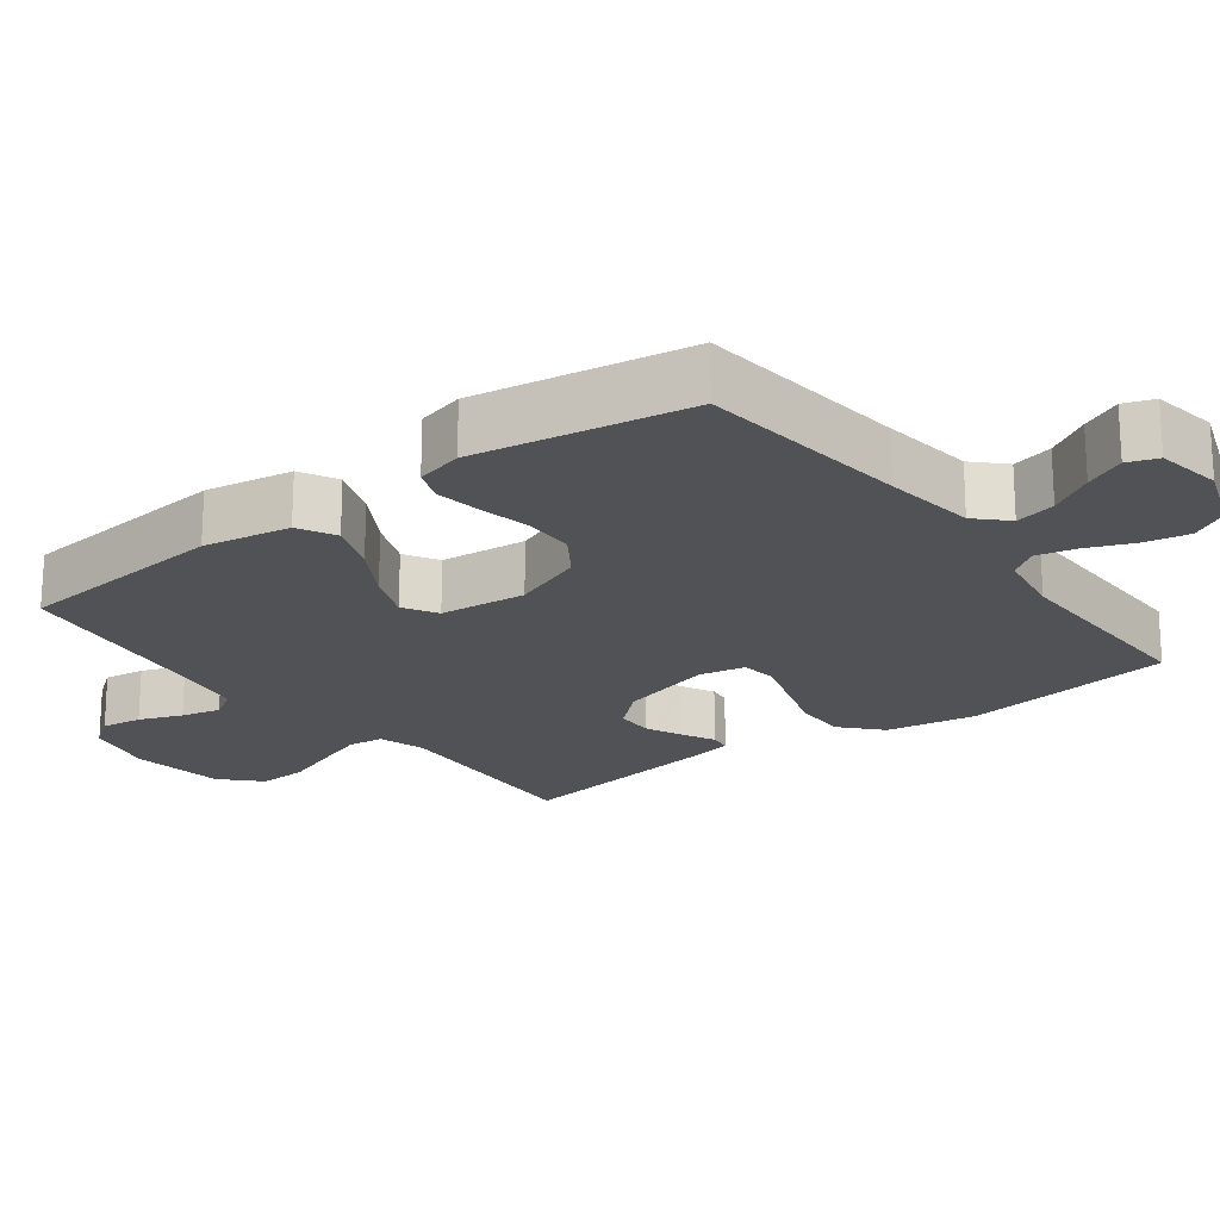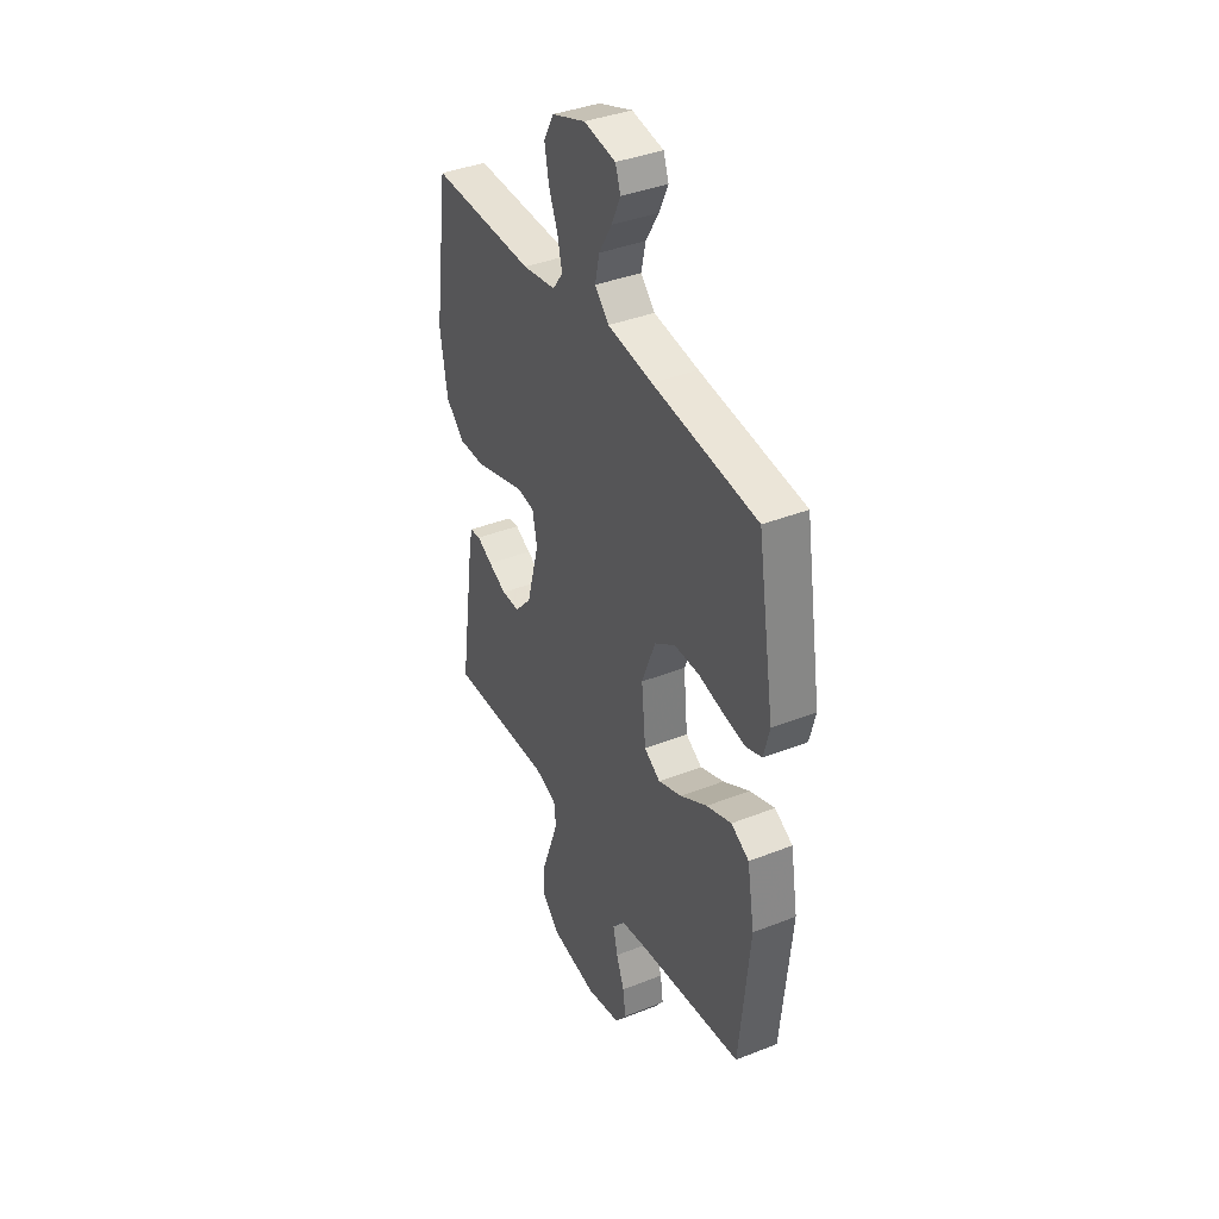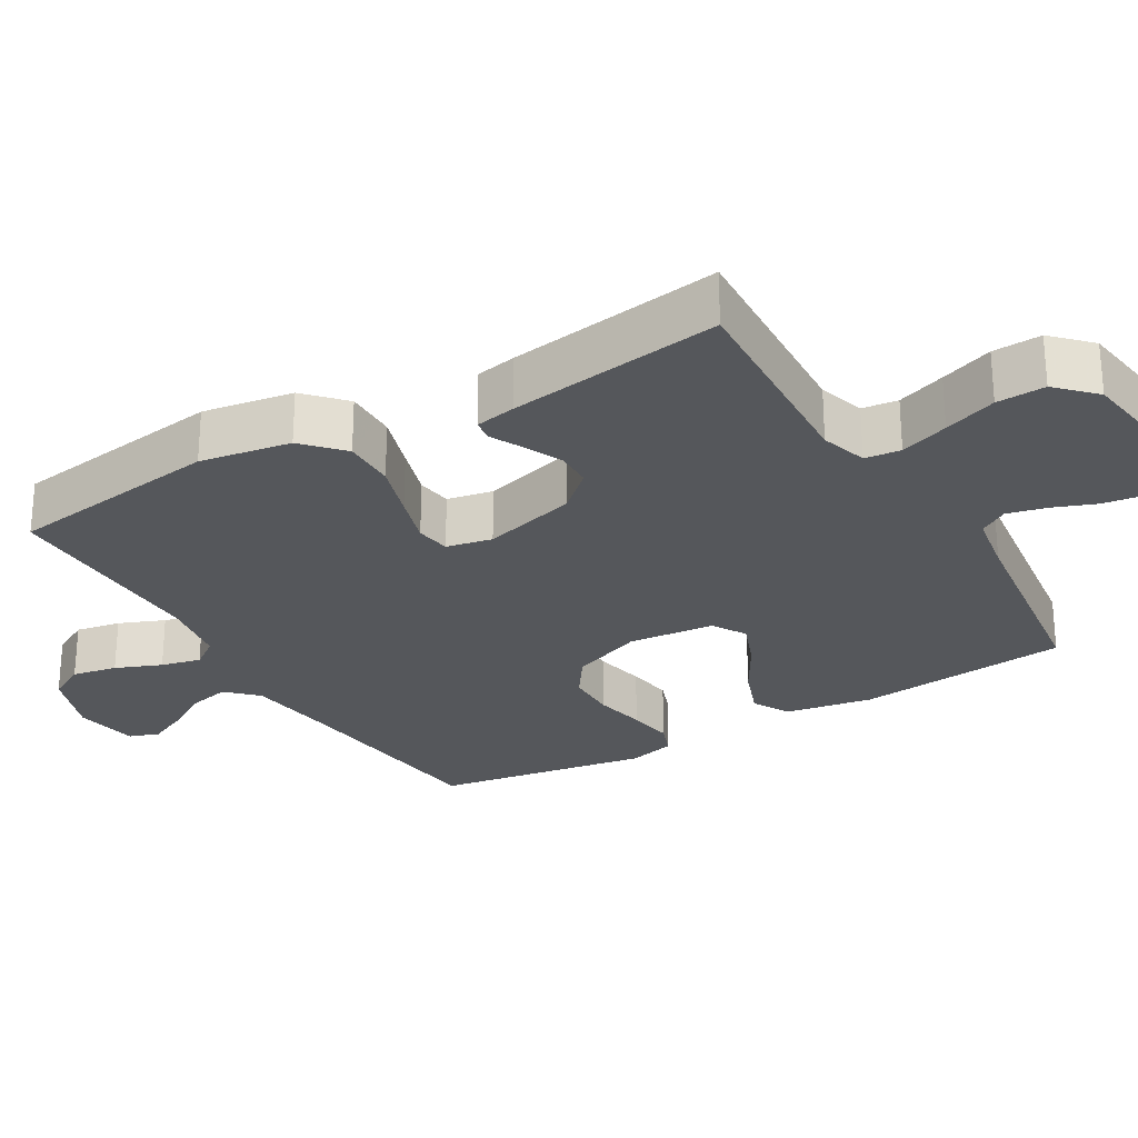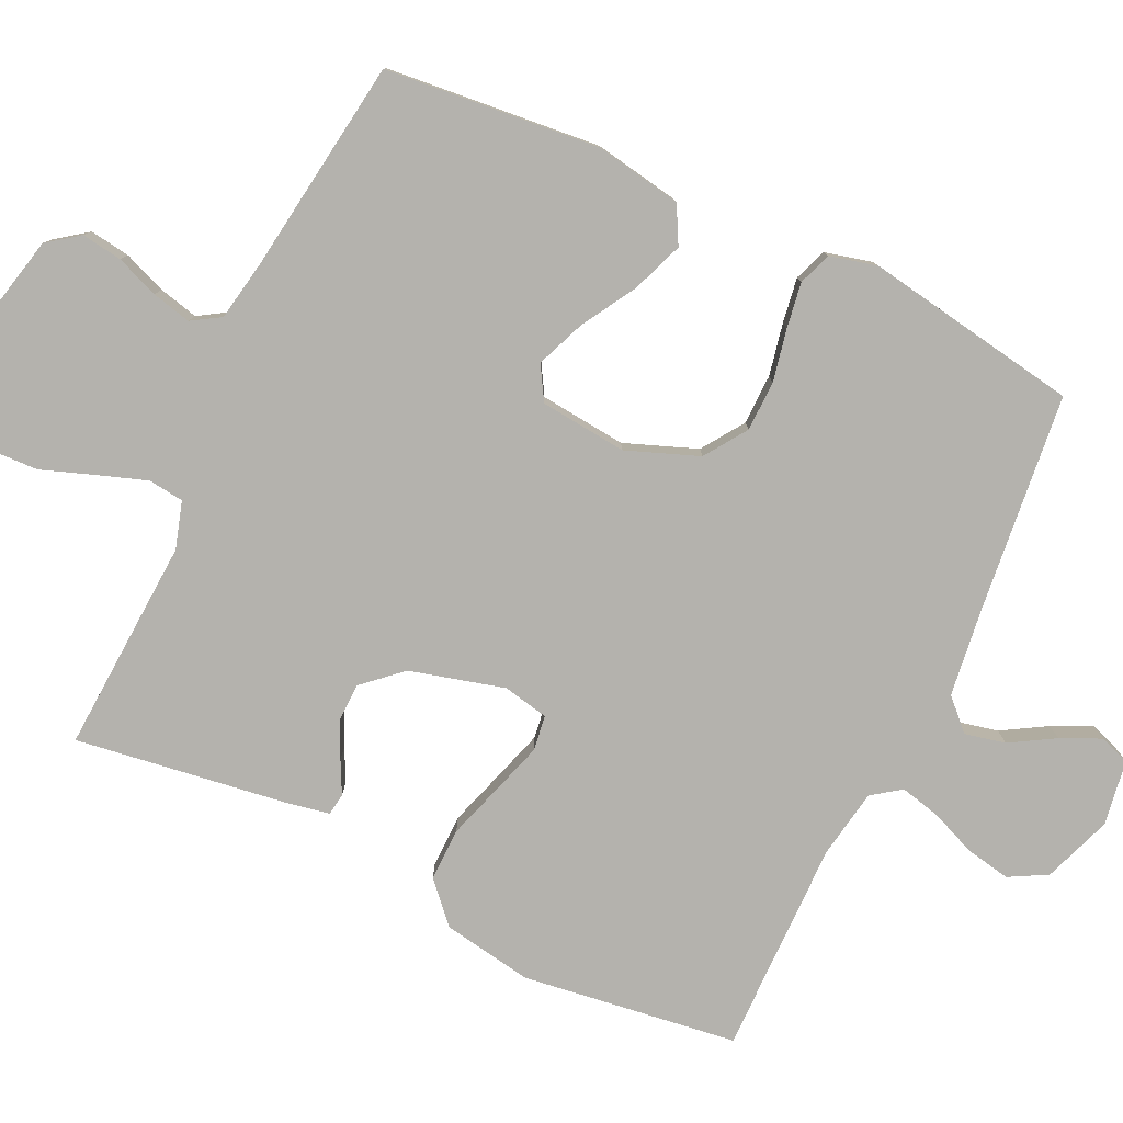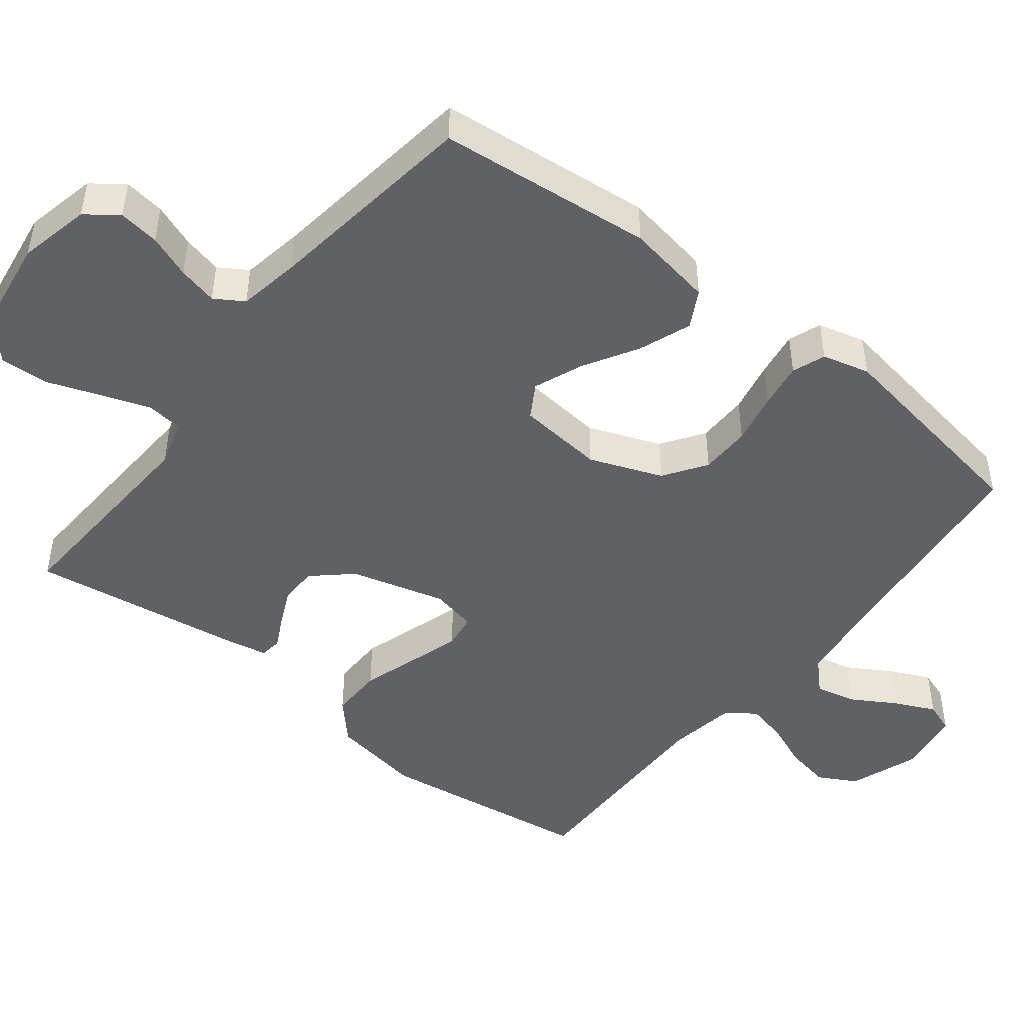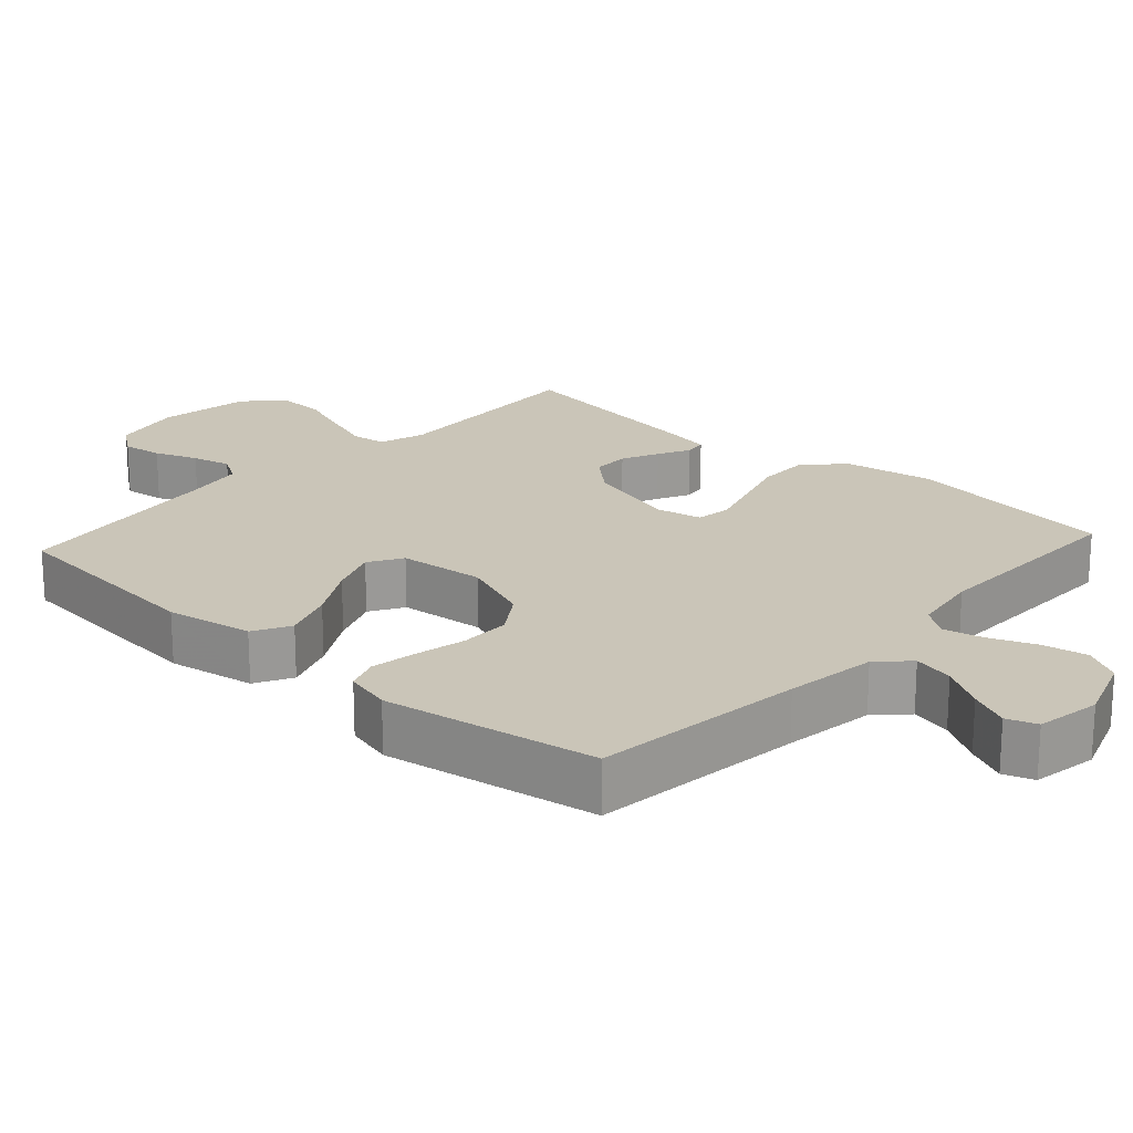
<metadata>
{"format":"obj","ext":"obj","renderer":"f3d","projection":"perspective","resolution":1024,"background":"white","views":[{"elev":-20.6,"azim":-53.0,"up":"+Y"},{"elev":38.7,"azim":-116.4,"up":"+Z"},{"elev":-26.5,"azim":120.6,"up":"+Y"},{"elev":-79.6,"azim":-115.5,"up":"+Y"},{"elev":-47.0,"azim":-128.2,"up":"+Y"},{"elev":20.4,"azim":-47.7,"up":"+Y"}]}
</metadata>
<code>
v -0.5 0.07 0.5
v -0.2 0.07 0.533
v -0.071 0.07 0.55
v -0.03 0.07 0.591
v -0.043 0.07 0.648
v -0.08 0.07 0.71
v -0.106 0.07 0.766
v -0.091 0.07 0.808
v 0 0.07 0.823
v 0.097 0.07 0.788
v 0.126 0.07 0.735
v 0.114 0.07 0.672
v 0.088 0.07 0.608
v 0.075 0.07 0.552
v 0.104 0.07 0.512
v 0.2 0.07 0.496
v 0.5 0.07 0.5
v 0.542 0.07 0.2
v 0.521 0.07 0.073
v 0.467 0.07 0.023
v 0.393 0.07 0.024
v 0.314 0.07 0.049
v 0.243 0.07 0.071
v 0.194 0.07 0.064
v 0.181 0.07 0
v 0.217 0.07 -0.132
v 0.265 0.07 -0.185
v 0.317 0.07 -0.186
v 0.369 0.07 -0.162
v 0.414 0.07 -0.139
v 0.445 0.07 -0.143
v 0.456 0.07 -0.2
v 0.5 0.07 -0.5
v 0.2 0.07 -0.484
v 0.135 0.07 -0.504
v 0.129 0.07 -0.554
v 0.153 0.07 -0.622
v 0.18 0.07 -0.696
v 0.183 0.07 -0.764
v 0.132 0.07 -0.814
v 0 0.07 -0.833
v -0.1 0.07 -0.811
v -0.133 0.07 -0.767
v -0.125 0.07 -0.71
v -0.102 0.07 -0.65
v -0.089 0.07 -0.595
v -0.114 0.07 -0.555
v -0.2 0.07 -0.54
v -0.5 0.07 -0.5
v -0.53 0.07 -0.2
v -0.509 0.07 -0.078
v -0.457 0.07 -0.05
v -0.385 0.07 -0.077
v -0.308 0.07 -0.122
v -0.24 0.07 -0.149
v -0.193 0.07 -0.121
v -0.181 0.07 0
v -0.22 0.07 0.101
v -0.279 0.07 0.141
v -0.35 0.07 0.142
v -0.422 0.07 0.127
v -0.486 0.07 0.117
v -0.532 0.07 0.134
v -0.549 0.07 0.2
v -0.5 0 0.5
v -0.2 0 0.533
v -0.071 0 0.55
v -0.03 0 0.591
v -0.043 0 0.648
v -0.08 0 0.71
v -0.106 0 0.766
v -0.091 0 0.808
v 0 0 0.823
v 0.097 0 0.788
v 0.126 0 0.735
v 0.114 0 0.672
v 0.088 0 0.608
v 0.075 0 0.552
v 0.104 0 0.512
v 0.2 0 0.496
v 0.5 0 0.5
v 0.542 0 0.2
v 0.521 0 0.073
v 0.467 0 0.023
v 0.393 0 0.024
v 0.314 0 0.049
v 0.243 0 0.071
v 0.194 0 0.064
v 0.181 0 0
v 0.217 0 -0.132
v 0.265 0 -0.185
v 0.317 0 -0.186
v 0.369 0 -0.162
v 0.414 0 -0.139
v 0.445 0 -0.143
v 0.456 0 -0.2
v 0.5 0 -0.5
v 0.2 0 -0.484
v 0.135 0 -0.504
v 0.129 0 -0.554
v 0.153 0 -0.622
v 0.18 0 -0.696
v 0.183 0 -0.764
v 0.132 0 -0.814
v 0 0 -0.833
v -0.1 0 -0.811
v -0.133 0 -0.767
v -0.125 0 -0.71
v -0.102 0 -0.65
v -0.089 0 -0.595
v -0.114 0 -0.555
v -0.2 0 -0.54
v -0.5 0 -0.5
v -0.53 0 -0.2
v -0.509 0 -0.078
v -0.457 0 -0.05
v -0.385 0 -0.077
v -0.308 0 -0.122
v -0.24 0 -0.149
v -0.193 0 -0.121
v -0.181 0 0
v -0.22 0 0.101
v -0.279 0 0.141
v -0.35 0 0.142
v -0.422 0 0.127
v -0.486 0 0.117
v -0.532 0 0.134
v -0.549 0 0.2
f 63 64 1 2
f 60 61 62 63
f 60 63 2 3
f 59 60 3 4
f 58 59 4
f 57 58 4
f 56 57 4
f 51 52 53 54
f 51 54 55
f 48 49 50 51
f 47 48 51 55
f 46 47 55 56
f 42 43 44 45
f 42 45 46
f 41 42 46
f 37 38 39 40
f 36 37 40 41
f 35 36 41 46
f 31 32 33 34
f 29 30 31 34
f 28 29 34 35
f 27 28 35 46
f 19 20 21 22
f 19 22 23
f 16 17 18 19
f 15 16 19 23
f 14 15 23 24
f 10 11 12 13
f 10 13 14
f 9 10 14
f 5 6 7 8
f 5 8 9 14
f 46 56 4
f 26 27 46
f 25 26 46 4
f 14 24 25
f 4 5 14 25
f 66 65 128 127
f 127 126 125 124
f 67 66 127 124
f 68 67 124 123
f 68 123 122
f 68 122 121
f 68 121 120
f 118 117 116 115
f 119 118 115
f 115 114 113 112
f 119 115 112 111
f 120 119 111 110
f 109 108 107 106
f 110 109 106
f 110 106 105
f 104 103 102 101
f 105 104 101 100
f 110 105 100 99
f 98 97 96 95
f 98 95 94 93
f 99 98 93 92
f 110 99 92 91
f 86 85 84 83
f 87 86 83
f 83 82 81 80
f 87 83 80 79
f 88 87 79 78
f 77 76 75 74
f 78 77 74
f 78 74 73
f 72 71 70 69
f 78 73 72 69
f 68 120 110
f 110 91 90
f 68 110 90 89
f 89 88 78
f 89 78 69 68
f 1 65 66 2
f 2 66 67 3
f 3 67 68 4
f 4 68 69 5
f 5 69 70 6
f 6 70 71 7
f 7 71 72 8
f 8 72 73 9
f 9 73 74 10
f 10 74 75 11
f 11 75 76 12
f 12 76 77 13
f 13 77 78 14
f 14 78 79 15
f 15 79 80 16
f 16 80 81 17
f 17 81 82 18
f 18 82 83 19
f 19 83 84 20
f 20 84 85 21
f 21 85 86 22
f 22 86 87 23
f 23 87 88 24
f 24 88 89 25
f 25 89 90 26
f 26 90 91 27
f 27 91 92 28
f 28 92 93 29
f 29 93 94 30
f 30 94 95 31
f 31 95 96 32
f 32 96 97 33
f 33 97 98 34
f 34 98 99 35
f 35 99 100 36
f 36 100 101 37
f 37 101 102 38
f 38 102 103 39
f 39 103 104 40
f 40 104 105 41
f 41 105 106 42
f 42 106 107 43
f 43 107 108 44
f 44 108 109 45
f 45 109 110 46
f 46 110 111 47
f 47 111 112 48
f 48 112 113 49
f 49 113 114 50
f 50 114 115 51
f 51 115 116 52
f 52 116 117 53
f 53 117 118 54
f 54 118 119 55
f 55 119 120 56
f 56 120 121 57
f 57 121 122 58
f 58 122 123 59
f 59 123 124 60
f 60 124 125 61
f 61 125 126 62
f 62 126 127 63
f 63 127 128 64
f 64 128 65 1

</code>
